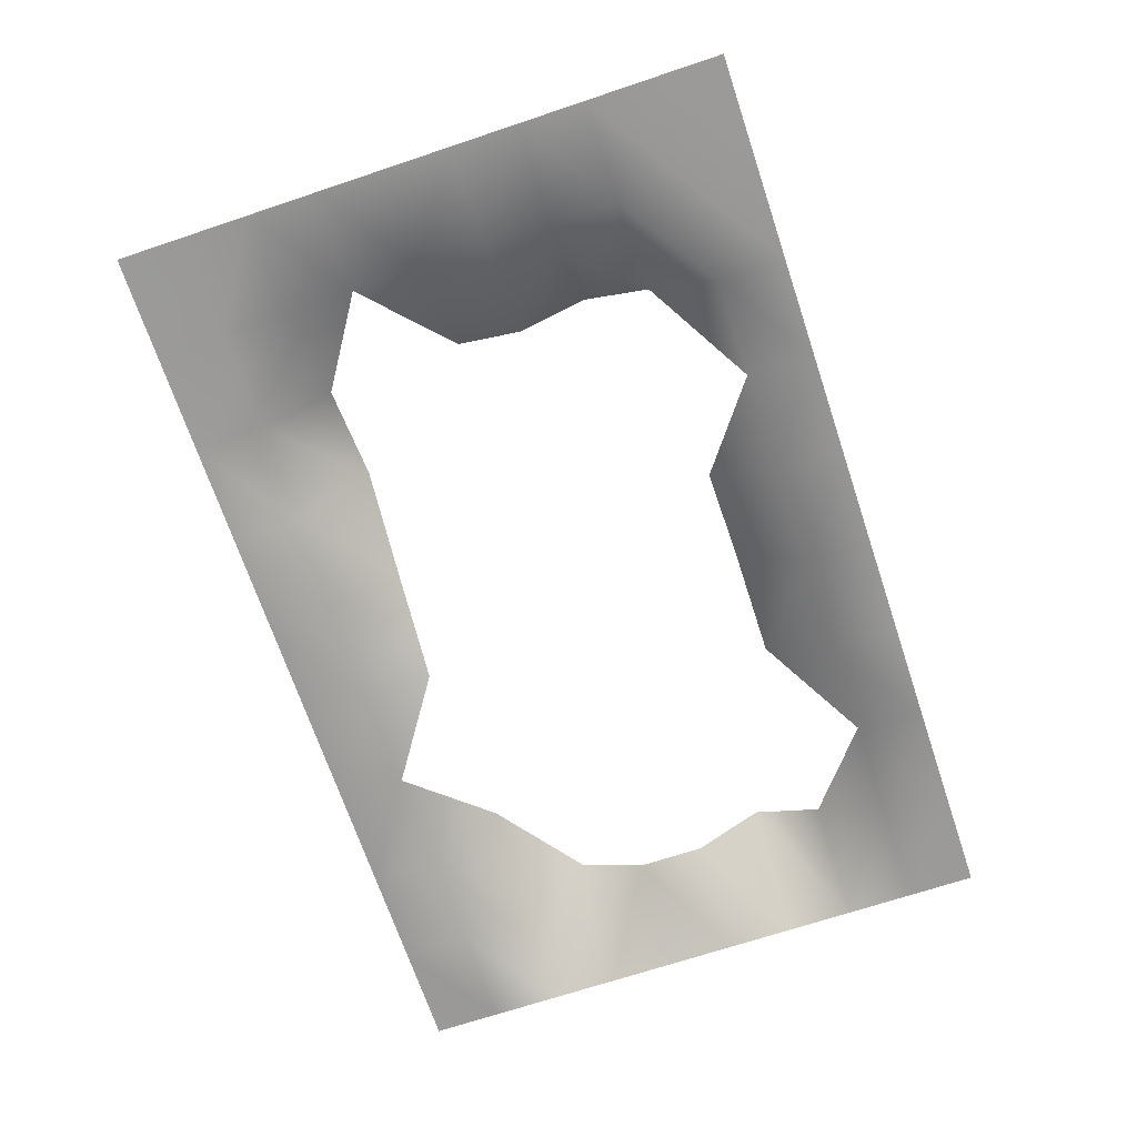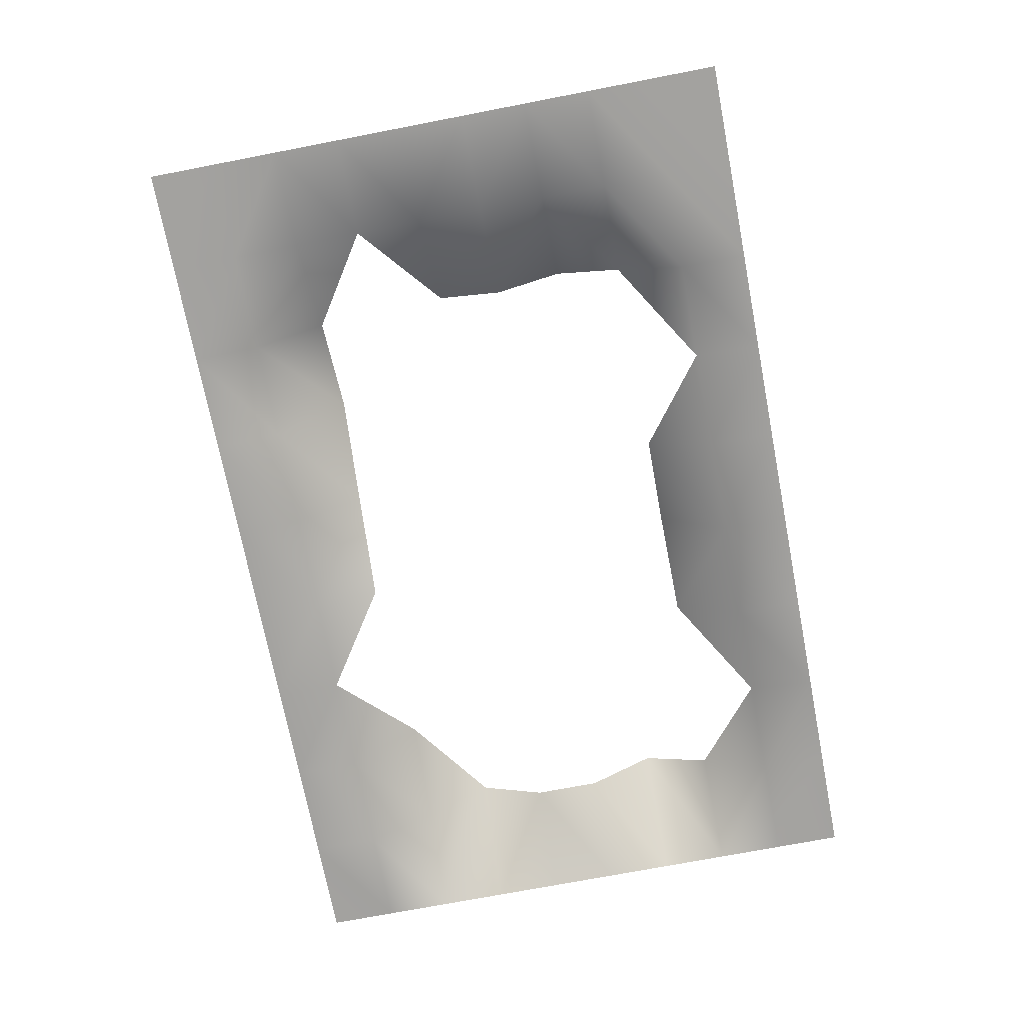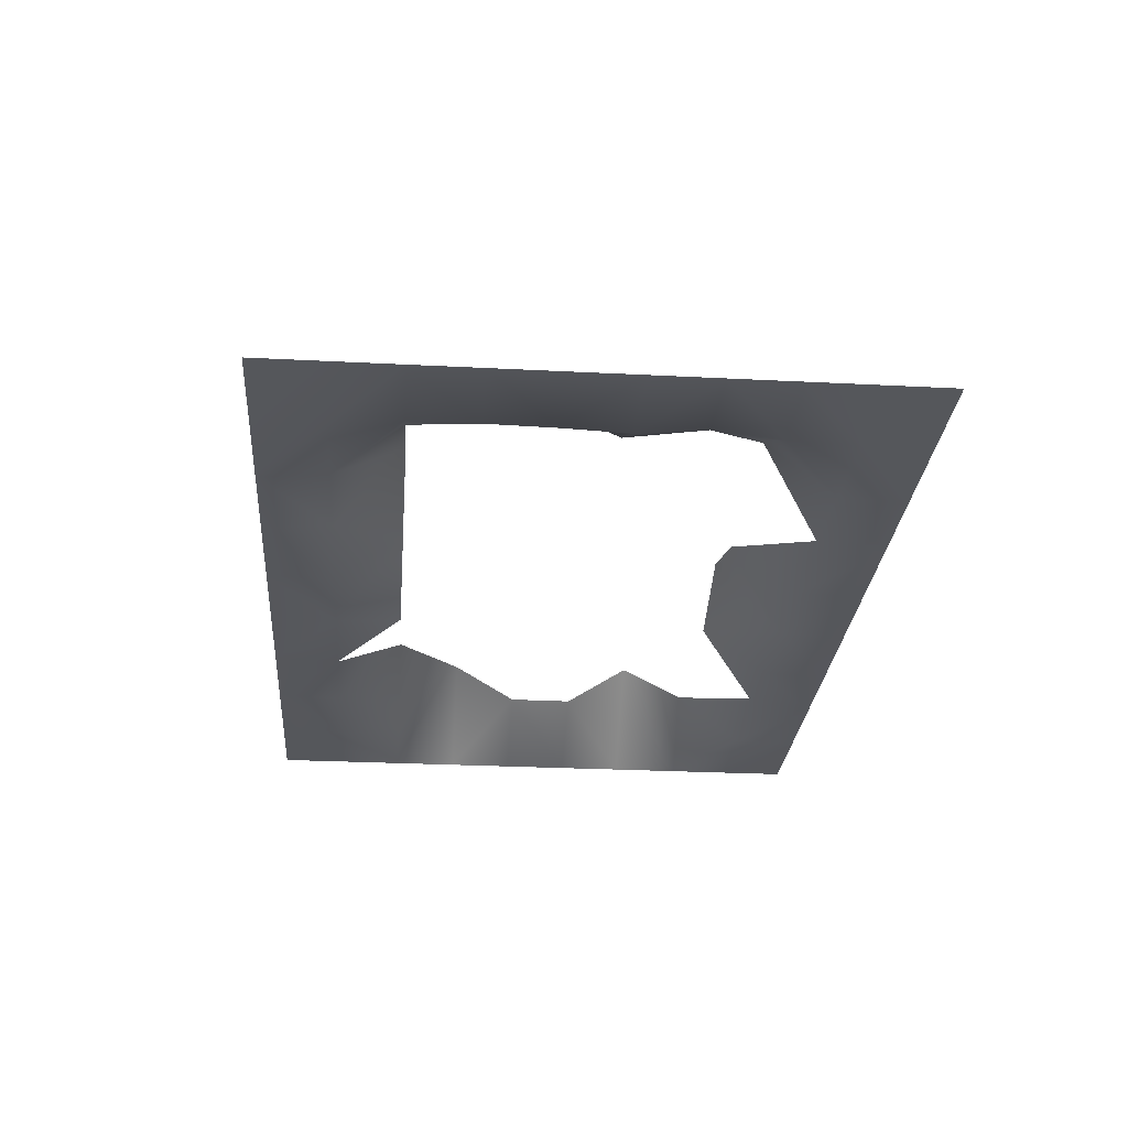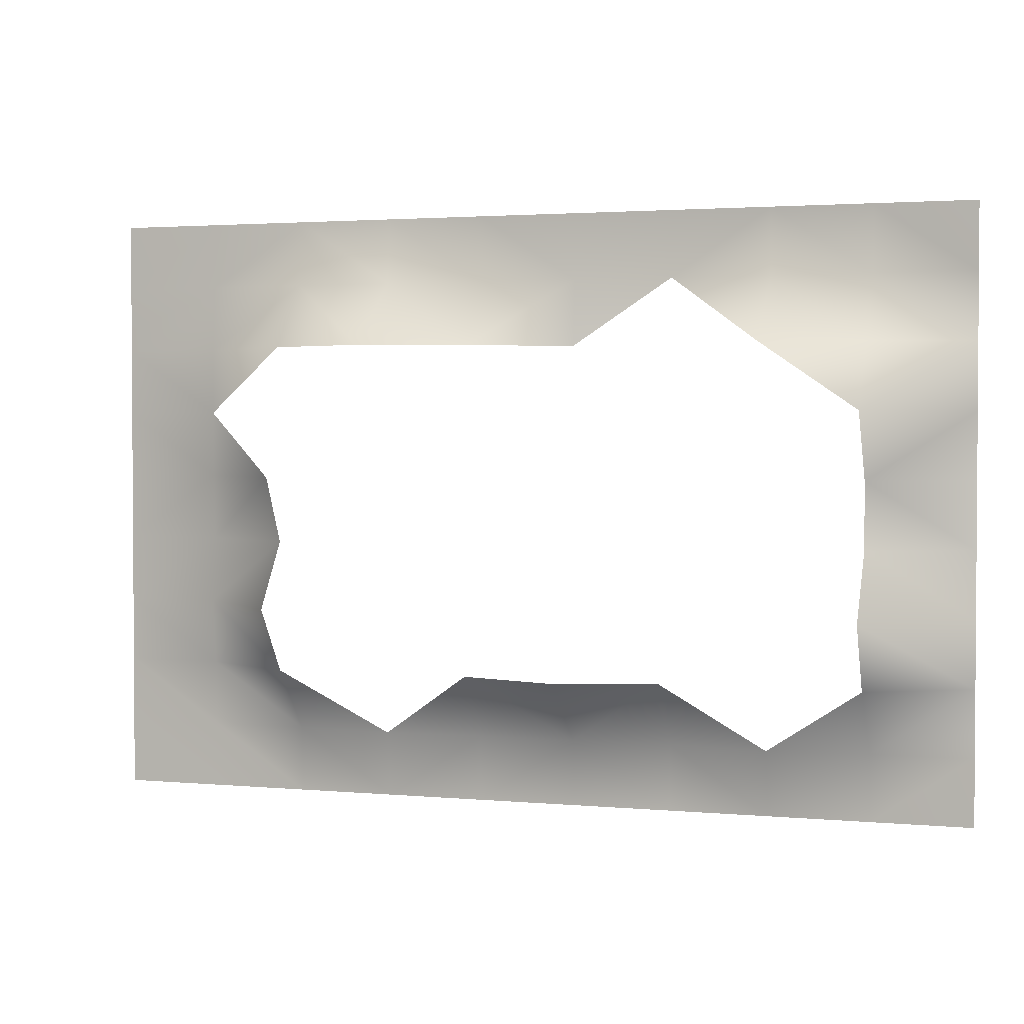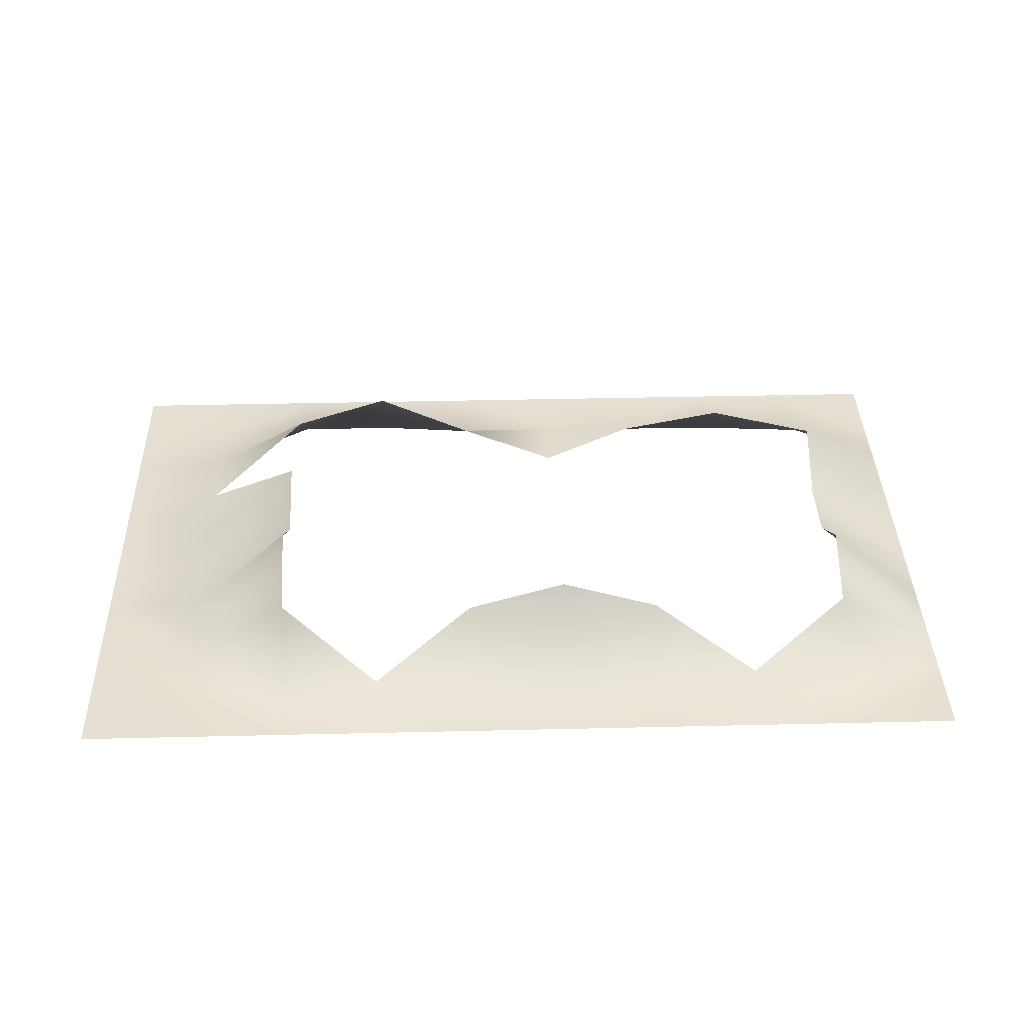
<metadata>
{"format":"obj","ext":"obj","renderer":"f3d","projection":"perspective","resolution":1024,"background":"white","views":[{"elev":-69.3,"azim":108.5,"up":"+Y"},{"elev":-72.6,"azim":100.9,"up":"+Y"},{"elev":-26.9,"azim":85.4,"up":"+Y"},{"elev":2.2,"azim":-161.9,"up":"+Z"},{"elev":37.9,"azim":178.3,"up":"+Y"}]}
</metadata>
<code>
o Mesh
v -6 0 4
v 6 0 4
v -6 0 -4
v 6 0 -4
v -6 0 -3.111
v -6 0 -2.222
v -6 0 -1.333
v -6 0 -0.4444
v -6 0 0.4444
v -6 0 1.333
v -6 0 2.222
v -6 0 3.111
v -4.667 0 4
v -3.333 0 4
v -2 0 4
v -0.6667 0 4
v 0.6667 0 4
v 2 0 4
v 3.333 0 4
v 4.667 0 4
v 6 0 3.111
v 6 0 2.222
v 6 0 1.333
v 6 0 0.4444
v 6 0 -0.4444
v 6 0 -1.333
v 6 0 -2.222
v 6 0 -3.111
v 4.667 0 -4
v 3.333 0 -4
v 2 0 -4
v 0.6667 0 -4
v -0.6667 0 -4
v -2 0 -4
v -3.333 0 -4
v -4.667 0 -4
v -4.667 -0.01765 3.111
v -4.667 0.5307 2.222
v -4.667 1.141 1.333
v -4.667 0.6135 0.4444
v -4.667 0.6121 -0.4444
v -4.667 1.185 -1.333
v -4.667 0.7368 -2.222
v -4.667 0.02278 -3.111
v -3.333 -0.02347 3.111
v -3.333 0.8953 2.222
v -3.333 0.1844 -3.111
v -2 -0.01765 3.111
v -2 0.6701 -2.222
v -2 0.01977 -3.111
v -0.6667 0 3.111
v -0.6667 0.05314 2.222
v -0.6667 1.097 -2.222
v -0.6667 0.05638 -3.111
v 0.6667 0.000229 3.111
v 0.6667 0.6199 2.222
v 0.6667 0.6891 -2.222
v 0.6667 0.02951 -3.111
v 2 0.08416 3.111
v 2 1.241 2.222
v 2 0.1243 -3.111
v 3.333 0.08093 3.111
v 3.333 0.8176 2.222
v 3.333 1.194 0.4444
v 3.333 0.7576 -0.4444
v 3.333 1.375 -1.333
v 3.333 0.7674 -2.222
v 3.333 0.03248 -3.111
v 4.667 0.01563 3.111
v 4.667 0.08093 2.222
v 4.667 0.08416 1.333
v 4.667 0.06857 0.4444
v 4.667 0.03269 -0.4444
v 4.667 0.1243 -1.333
v 4.667 0.03248 -2.222
v 4.667 0 -3.111
f 28 4 29
f 5 44 36
f 44 47 35
f 50 34 35
f 54 33 34
f 54 58 32
f 58 61 31
f 68 30 31
f 76 29 30
f 13 37 12
f 37 38 11
f 11 38 39
f 10 39 40
f 40 41 8
f 41 42 7
f 42 43 6
f 6 43 44
f 14 45 37
f 45 46 38
f 14 15 48
f 49 50 47
f 15 16 51
f 48 51 52
f 49 53 54
f 17 55 51
f 51 55 56
f 57 58 54
f 18 59 55
f 59 60 56
f 19 62 59
f 62 63 60
f 67 68 61
f 19 20 69
f 62 69 70
f 71 72 64
f 64 72 73
f 65 73 74
f 74 75 67
f 75 76 68
f 20 2 21
f 69 21 22
f 22 23 71
f 23 24 72
f 72 24 25
f 73 25 26
f 26 27 75
f 27 28 76
f 76 28 29
f 3 5 36
f 36 44 35
f 47 50 35
f 50 54 34
f 33 54 32
f 32 58 31
f 61 68 31
f 68 76 30
f 1 13 12
f 12 37 11
f 10 11 39
f 9 10 40
f 9 40 8
f 8 41 7
f 7 42 6
f 5 6 44
f 13 14 37
f 37 45 38
f 44 43 47
f 45 14 48
f 48 15 51
f 50 49 54
f 16 17 51
f 52 51 56
f 53 57 54
f 17 18 55
f 55 59 56
f 58 57 61
f 18 19 59
f 59 62 60
f 62 19 69
f 63 62 70
f 65 64 73
f 66 65 74
f 66 74 67
f 67 75 68
f 69 20 21
f 70 69 22
f 70 22 71
f 71 23 72
f 73 72 25
f 74 73 26
f 74 26 75
f 75 27 76
f 45 48 46
f 38 46 39
f 71 63 70

</code>
